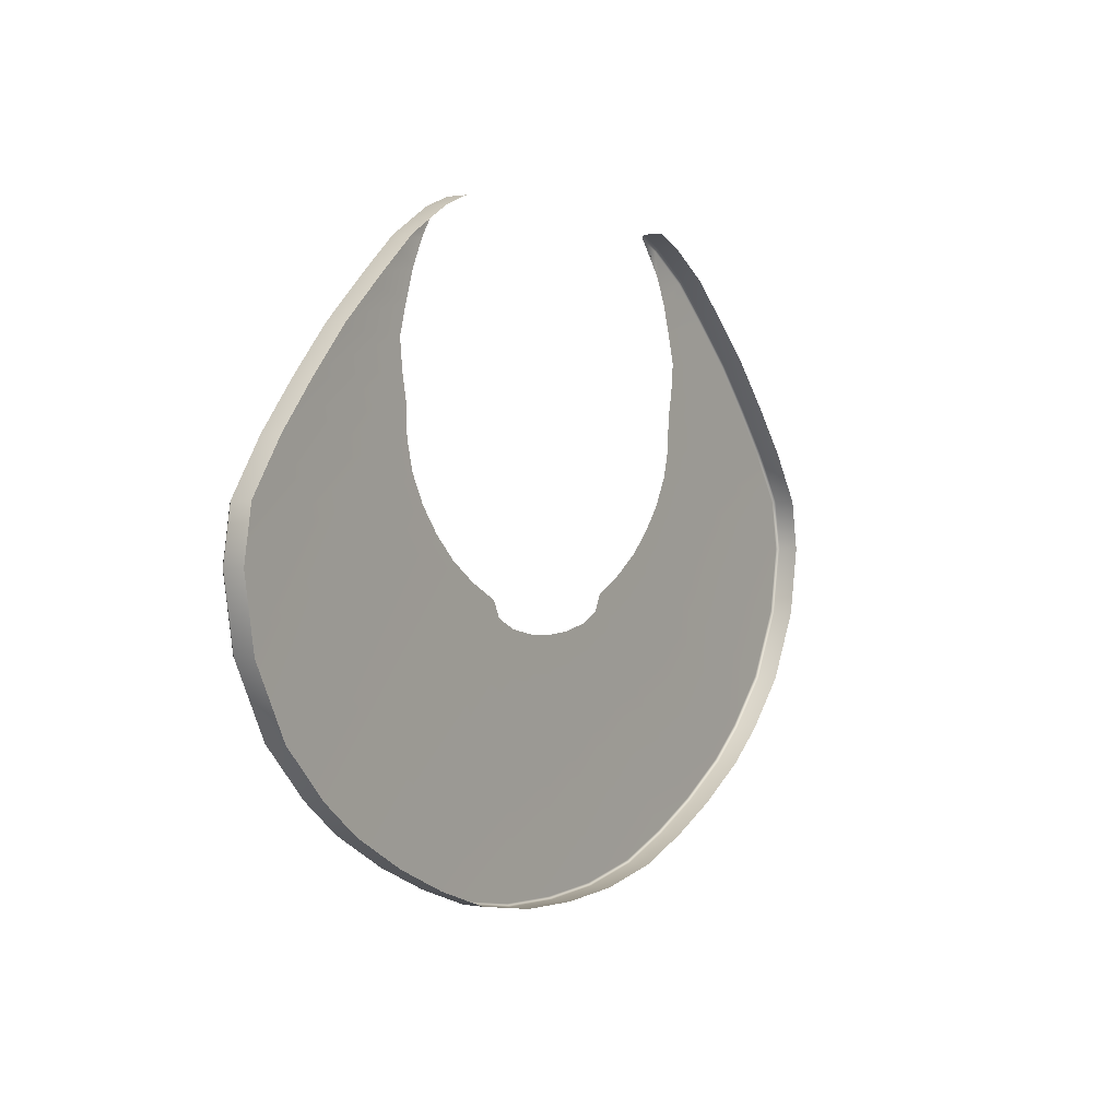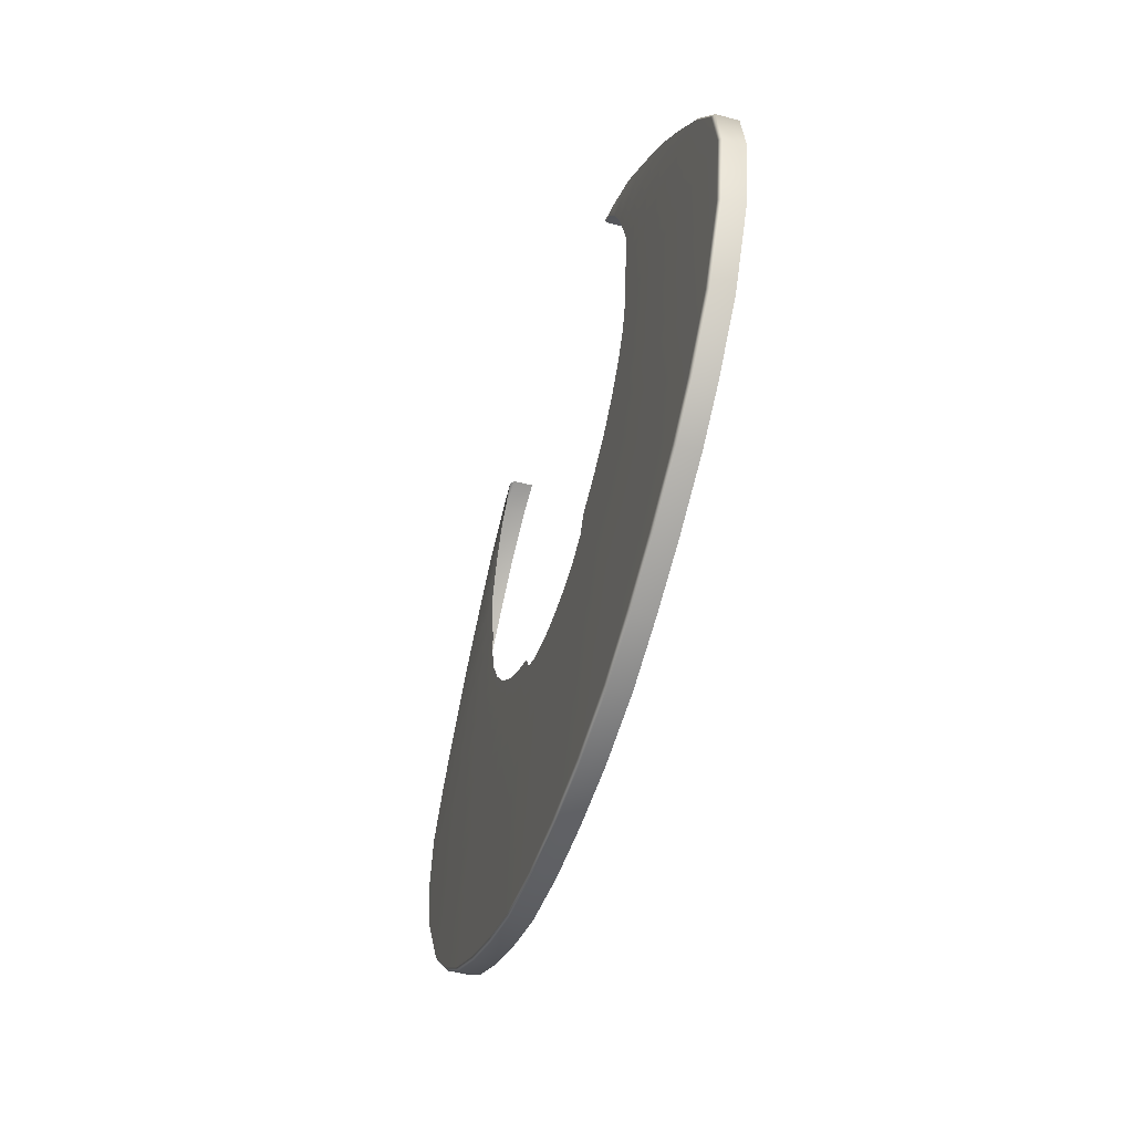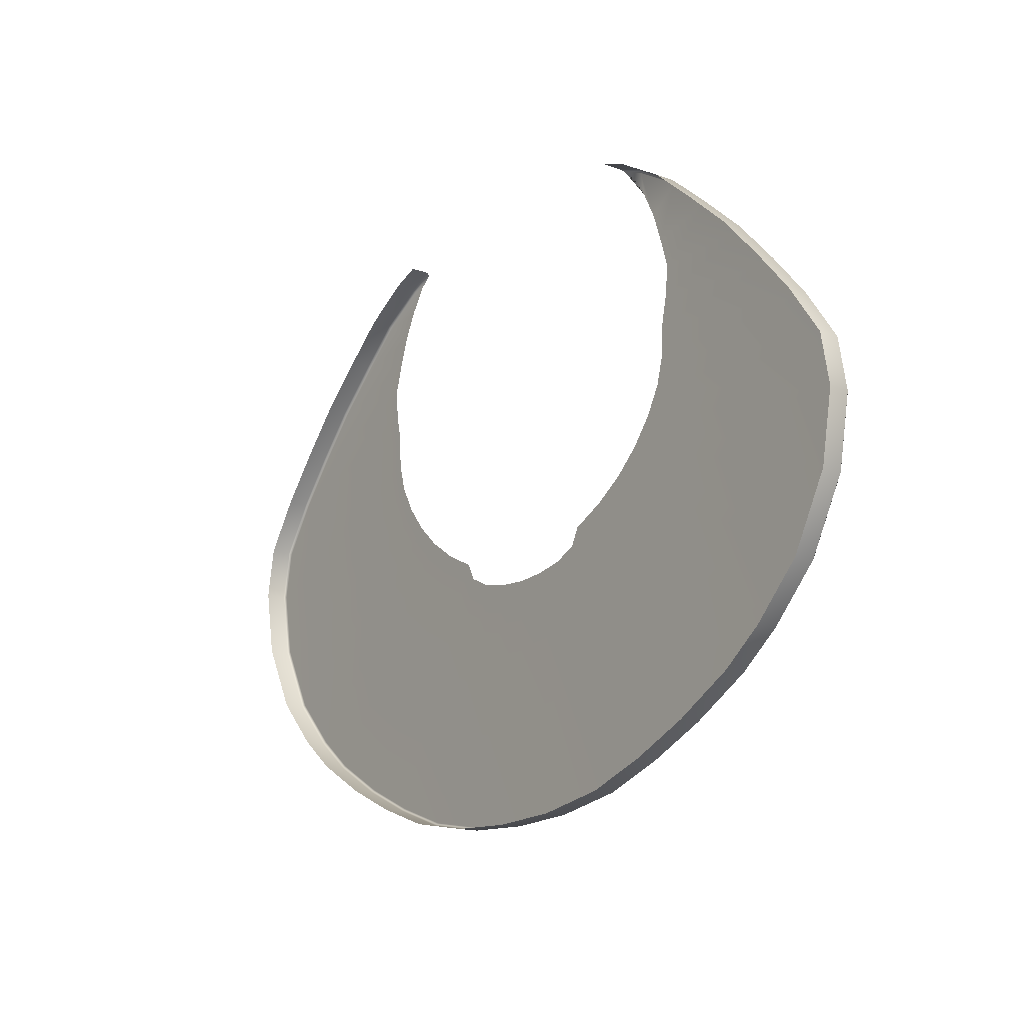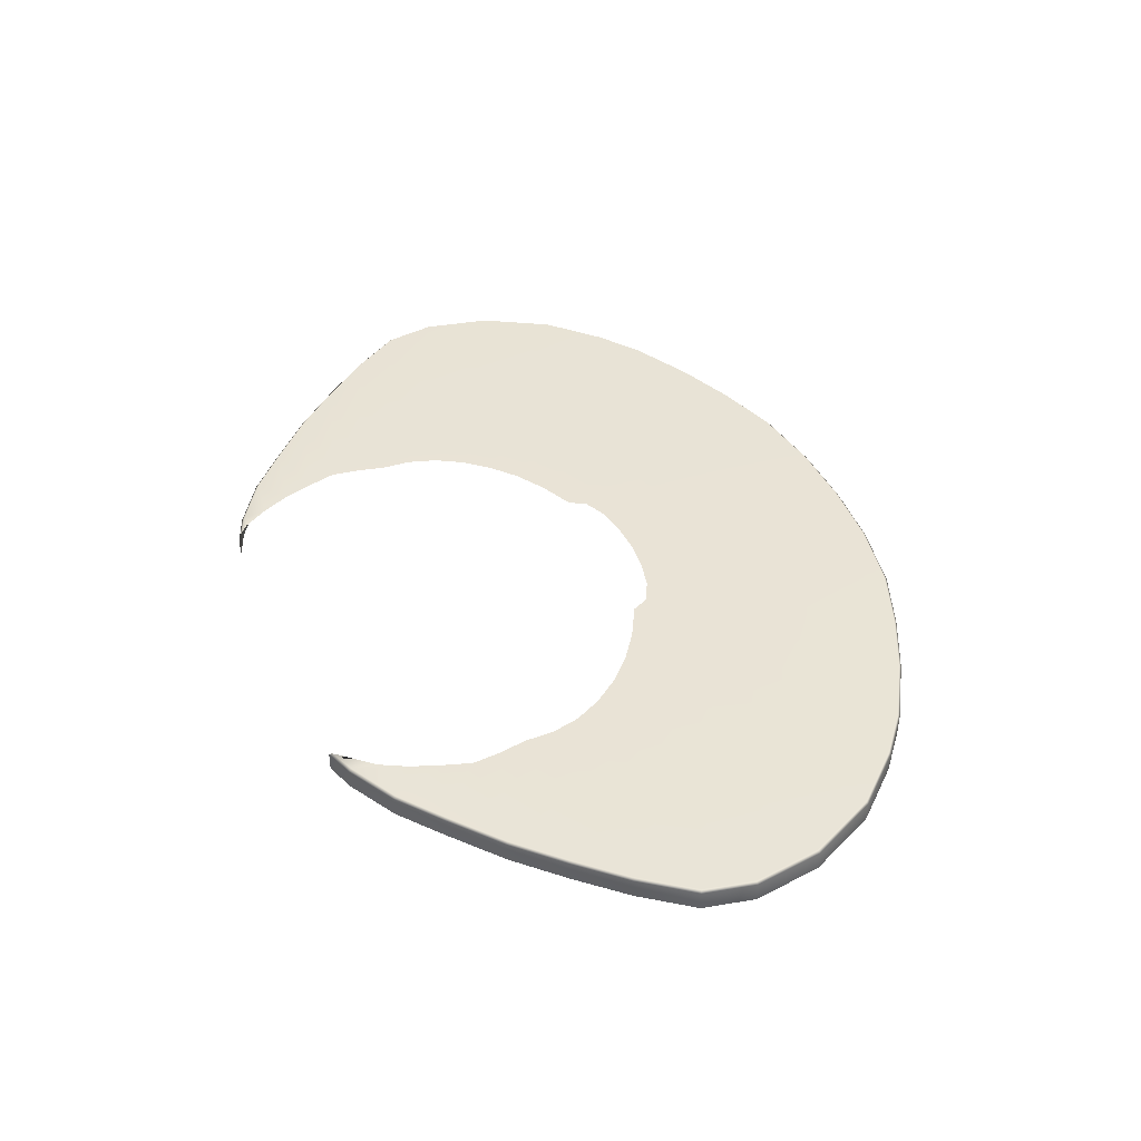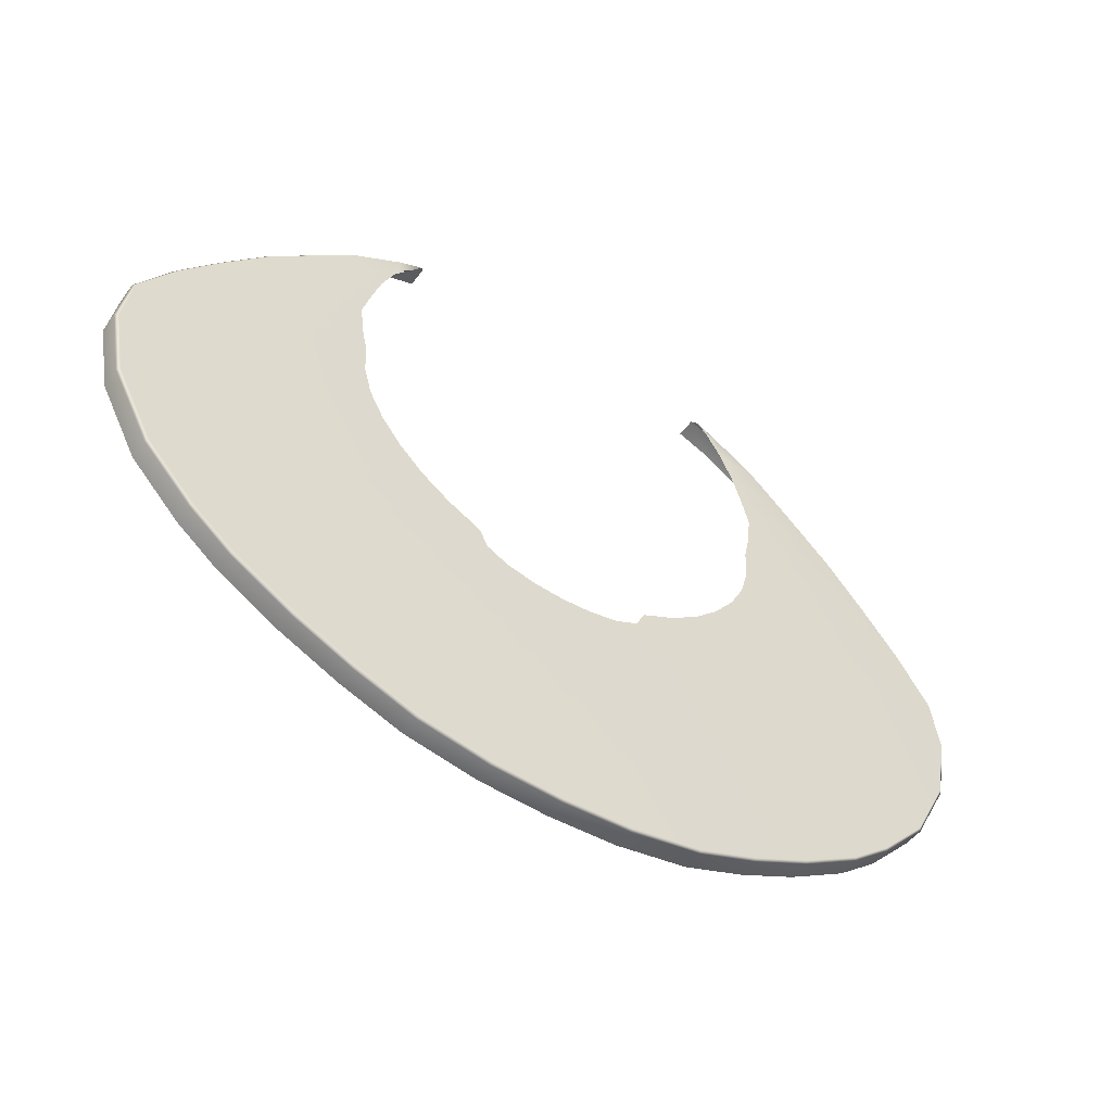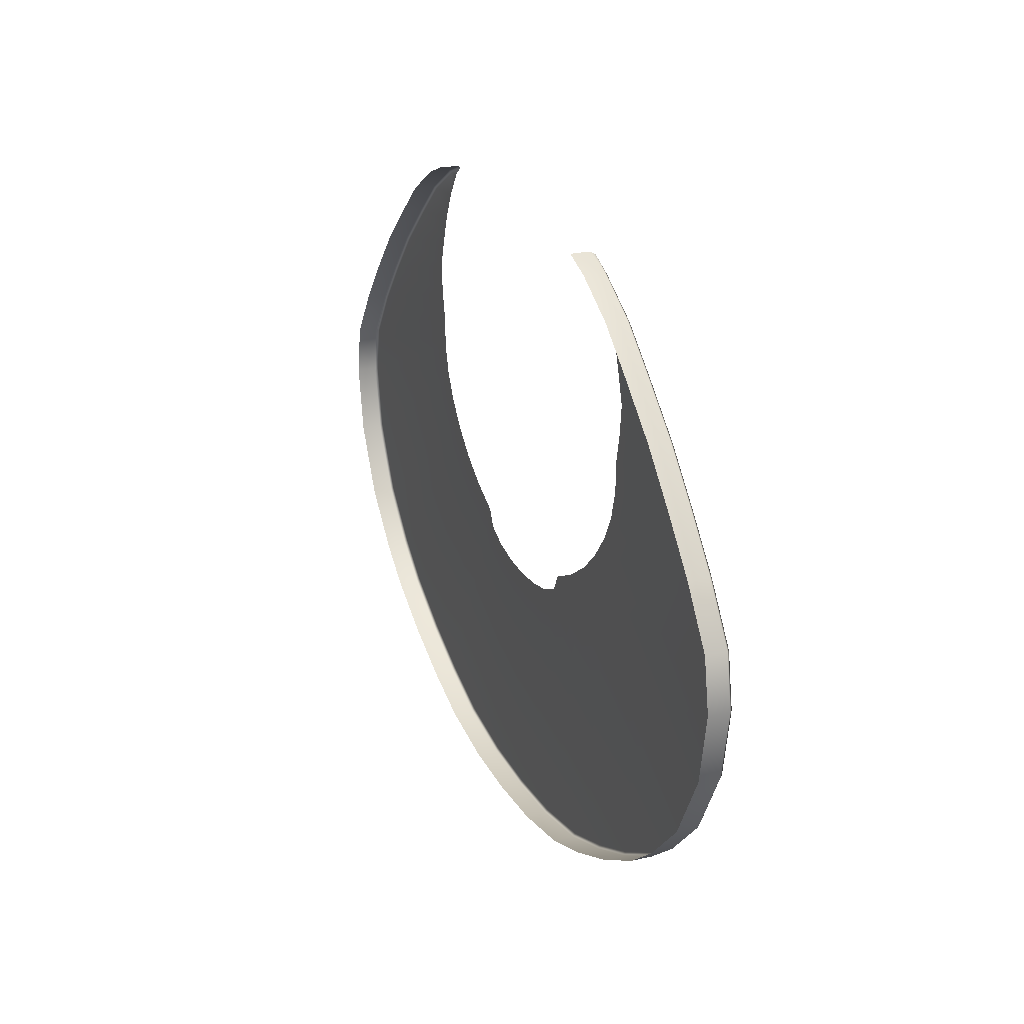
<metadata>
{"format":"obj","ext":"obj","renderer":"f3d","projection":"perspective","resolution":1024,"background":"white","views":[{"elev":1.3,"azim":-57.8,"up":"+Z"},{"elev":-48.5,"azim":-106.4,"up":"+Z"},{"elev":-15.8,"azim":53.5,"up":"+Z"},{"elev":42.0,"azim":68.4,"up":"+Y"},{"elev":-48.6,"azim":145.2,"up":"+Z"},{"elev":23.0,"azim":68.3,"up":"+Z"}]}
</metadata>
<code>
g default
v 179.7 18.01 -20.71
v 178.9 18.01 -44.6
v 172.7 18.01 -67.66
v 160.7 18.01 -89.5
v 144.5 18.01 -109.8
v 124.7 18.01 -128.1
v 100.7 18.01 -144.1
v 73.44 18.01 -157.7
v 66.42 18.01 -171.2
v 48.19 18.01 -179.9
v 24.3 18.01 -184.6
v 7.3e-05 18.01 -186.2
v -24.3 18.01 -184.6
v -48.19 18.01 -179.9
v -66.42 18.01 -171.2
v -73.44 18.01 -157.7
v -100.7 18.01 -144.1
v -124.7 18.01 -128.1
v -144.5 18.01 -109.8
v -160.7 18.01 -89.5
v -172.7 18.01 -67.66
v -178.9 18.01 -44.6
v -179.7 18.01 -20.71
v -184.4 18.01 0.882
v -186.9 18.01 24.3
v -179.9 18.01 48.19
v -172 18.01 71.26
v -161.3 18.01 93.1
v -147.7 18.01 113.4
v 147.7 18.01 113.4
v 161.3 18.01 93.1
v 172 18.01 71.26
v 179.9 18.01 48.19
v 186.9 18.01 24.3
v 184.4 18.01 0.8821
v 336.8 -0.7252 -45.48
v 365.6 -0.7252 -86.72
v 373 -0.7252 -128
v 363.1 -0.7252 -183.1
v 333.4 -0.7252 -238.7
v 294.8 -0.7252 -278.4
v 261.4 -0.7252 -304.3
v 212.6 -0.7252 -331.9
v 165.1 -0.7252 -353.2
v 115.2 -0.7252 -370.7
v 56.69 -0.7252 -380.8
v 0.02581 -0.7252 -383.4
v -56.69 -0.7252 -380.8
v -115.2 -0.7252 -370.7
v -165.1 -0.7252 -353.2
v -212.6 -0.7252 -331.9
v -261.4 -0.7252 -304.3
v -294.8 -0.7252 -278.4
v -333.4 -0.7252 -238.7
v -363.1 -0.7252 -183.1
v -373 -0.7252 -128
v -365.6 -0.7252 -86.72
v -336.8 -0.7252 -45.48
v -305.2 -0.7252 -8.75
v -271.2 -0.7252 27.66
v -231.9 -0.7252 62.69
v -197.9 -0.7252 91.44
v -158.9 -0.7252 114.5
v -135.1 -0.7252 123.6
v 135.1 -0.7252 123.6
v 158.9 -0.7252 114.5
v 197.9 -0.7252 91.44
v 231.9 -0.7252 62.69
v 271.2 -0.7252 27.66
v 305.2 -0.7252 -8.75
v 335 18.01 -46.89
v 336.8 15.7 -45.48
v 363.4 18.01 -87.62
v 365.6 15.7 -86.72
v 370.7 18.01 -128
v 373 15.7 -128
v 360.9 18.01 -182.4
v 363.1 15.7 -183.1
v 331.5 18.01 -237.3
v 333.4 15.7 -238.7
v 293.3 18.01 -276.6
v 294.8 15.7 -278.4
v 260.1 18.01 -302.4
v 261.4 15.7 -304.3
v 211.6 18.01 -329.8
v 212.6 15.7 -331.9
v 164.2 18.01 -351
v 165.1 15.7 -353.2
v 114.6 18.01 -368.5
v 115.2 15.7 -370.7
v 56.44 18.01 -378.5
v 56.69 15.7 -380.8
v 0.02576 18.01 -381.1
v 0.02581 15.7 -383.4
v -56.44 18.01 -378.5
v -56.69 15.7 -380.8
v -114.6 18.01 -368.5
v -115.2 15.7 -370.7
v -164.2 18.01 -351
v -165.1 15.7 -353.2
v -211.6 18.01 -329.8
v -212.6 15.7 -331.9
v -260.1 18.01 -302.4
v -261.4 15.7 -304.3
v -293.3 18.01 -276.6
v -294.8 15.7 -278.4
v -331.5 18.01 -237.3
v -333.4 15.7 -238.7
v -360.9 18.01 -182.4
v -363.1 15.7 -183.1
v -370.7 18.01 -128
v -373 15.7 -128
v -363.4 18.01 -87.62
v -365.6 15.7 -86.72
v -335 18.01 -46.89
v -336.8 15.7 -45.48
v -303.4 18.01 -10.29
v -305.2 15.7 -8.75
v -269.6 18.01 26.01
v -271.2 15.7 27.66
v -230.4 18.01 60.95
v -231.9 15.7 62.69
v -196.5 18.01 89.56
v -197.9 15.7 91.44
v -157.9 18.01 112.5
v -158.9 15.7 114.5
v -137.5 18.01 121.6
v -135.1 14.9 123.6
v 135.1 14.9 123.6
v 137.5 18.01 121.6
v 157.9 18.01 112.5
v 158.9 15.7 114.5
v 196.5 18.01 89.56
v 197.9 15.7 91.44
v 230.4 18.01 60.95
v 231.9 15.7 62.69
v 269.6 18.01 26.01
v 271.2 15.7 27.66
v 303.4 18.01 -10.29
v 305.2 15.7 -8.75
g Stage BakeGeo_Separate
f 71 72 74 73
f 72 71 139 140
f 73 74 76 75
f 75 76 78 77
f 77 78 80 79
f 79 80 82 81
f 81 82 84 83
f 83 84 86 85
f 85 86 88 87
f 87 88 90 89
f 89 90 92 91
f 91 92 94 93
f 93 94 96 95
f 95 96 98 97
f 97 98 100 99
f 99 100 102 101
f 101 102 104 103
f 103 104 106 105
f 105 106 108 107
f 107 108 110 109
f 109 110 112 111
f 111 112 114 113
f 113 114 116 115
f 115 116 118 117
f 117 118 120 119
f 119 120 122 121
f 121 122 124 123
f 123 124 126 125
f 125 126 128 127
f 130 129 132 131
f 131 132 134 133
f 133 134 136 135
f 135 136 138 137
f 137 138 140 139
f 2 1 71 73
f 3 2 73 75
f 4 3 75 77
f 5 4 77 79
f 6 5 79 81
f 7 6 81 83
f 8 7 83 85
f 9 8 85 87
f 10 9 87 89
f 11 10 89 91
f 12 11 91 93
f 13 12 93 95
f 14 13 95 97
f 15 14 97 99
f 16 15 99 101
f 17 16 101 103
f 18 17 103 105
f 19 18 105 107
f 20 19 107 109
f 21 20 109 111
f 22 21 111 113
f 23 22 113 115
f 24 23 115 117
f 25 24 117 119
f 26 25 119 121
f 27 26 121 123
f 28 27 123 125
f 29 28 125 127
f 31 30 130 131
f 32 31 131 133
f 33 32 133 135
f 34 33 135 137
f 35 34 137 139
f 1 35 139 71
f 74 72 36 37
f 76 74 37 38
f 78 76 38 39
f 80 78 39 40
f 82 80 40 41
f 84 82 41 42
f 86 84 42 43
f 88 86 43 44
f 90 88 44 45
f 92 90 45 46
f 94 92 46 47
f 96 94 47 48
f 98 96 48 49
f 100 98 49 50
f 102 100 50 51
f 104 102 51 52
f 106 104 52 53
f 108 106 53 54
f 110 108 54 55
f 112 110 55 56
f 114 112 56 57
f 116 114 57 58
f 118 116 58 59
f 120 118 59 60
f 122 120 60 61
f 124 122 61 62
f 126 124 62 63
f 128 126 63 64
f 132 129 65 66
f 134 132 66 67
f 136 134 67 68
f 138 136 68 69
f 140 138 69 70
f 72 140 70 36

</code>
